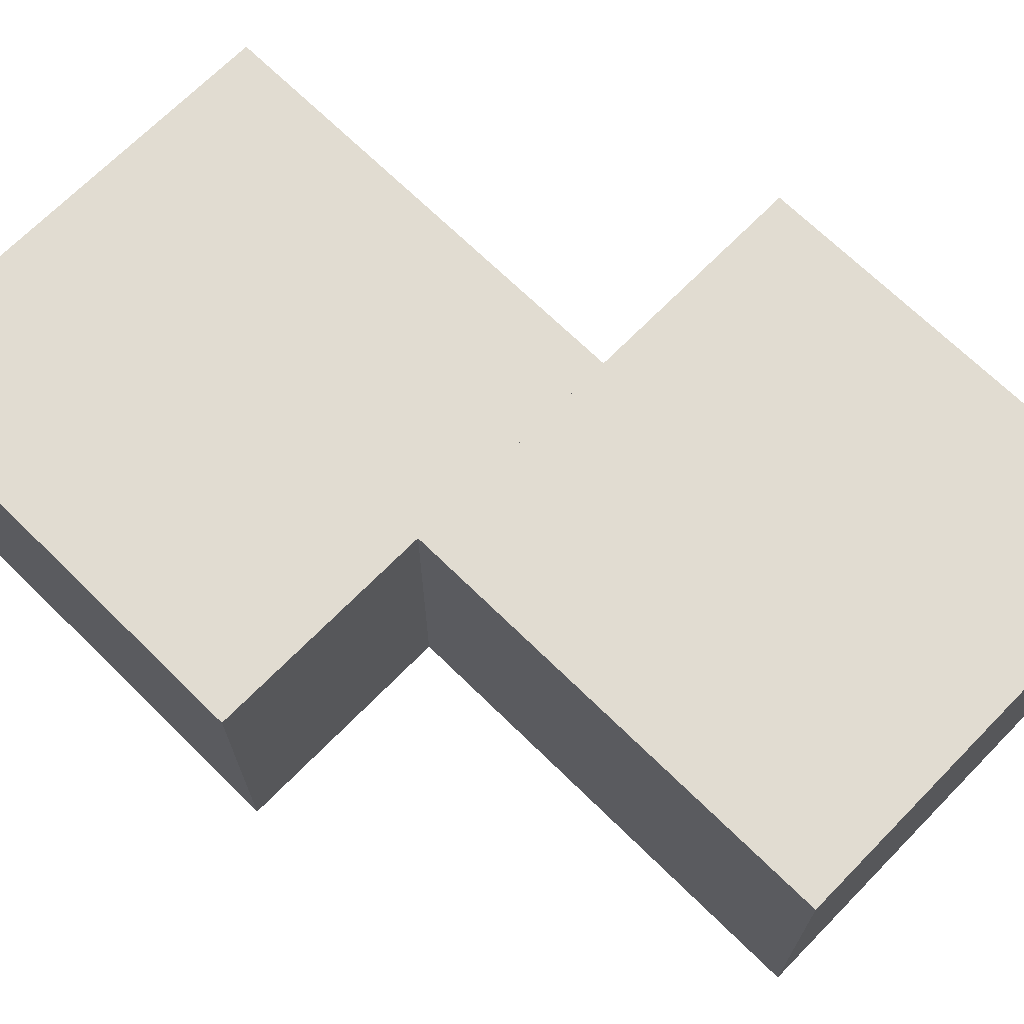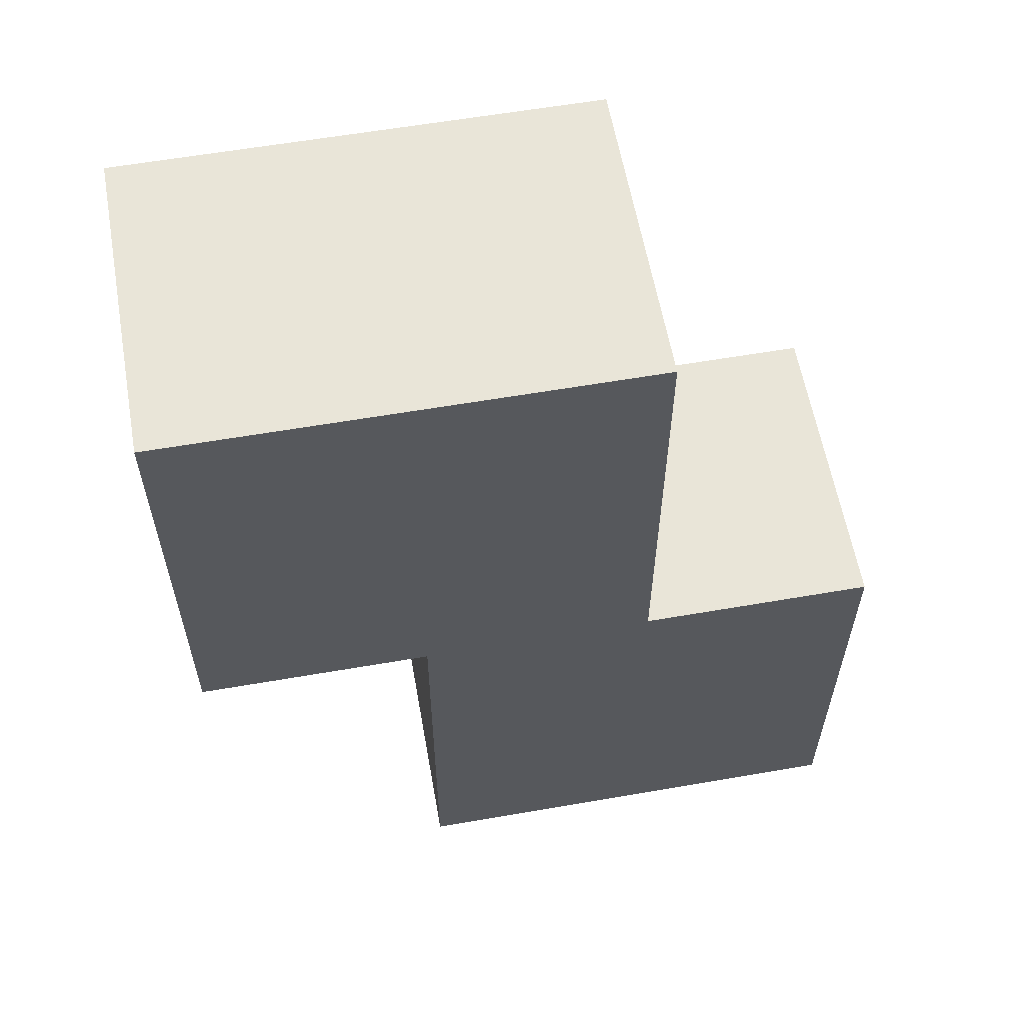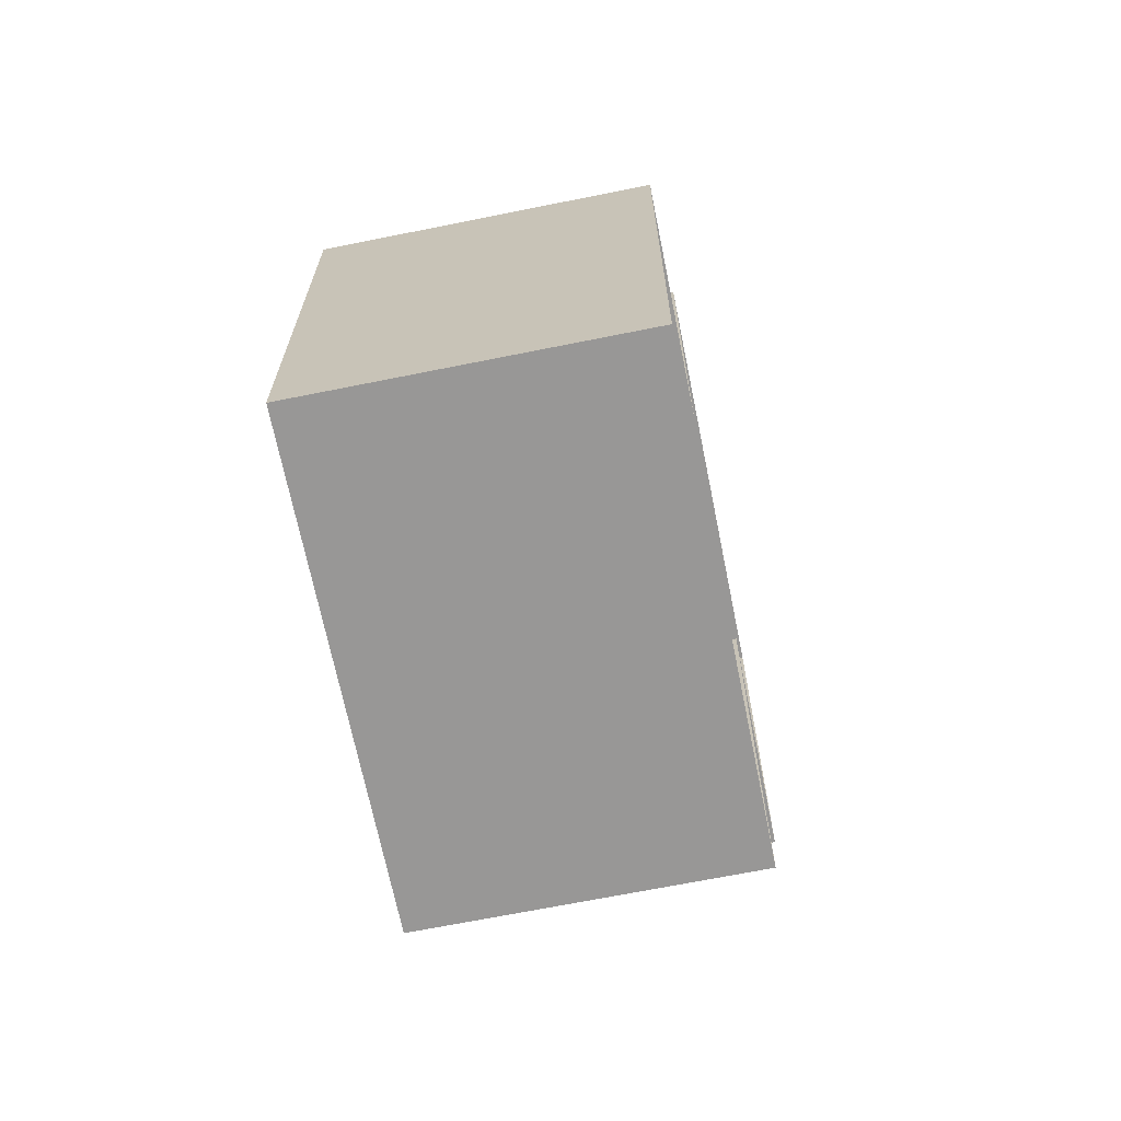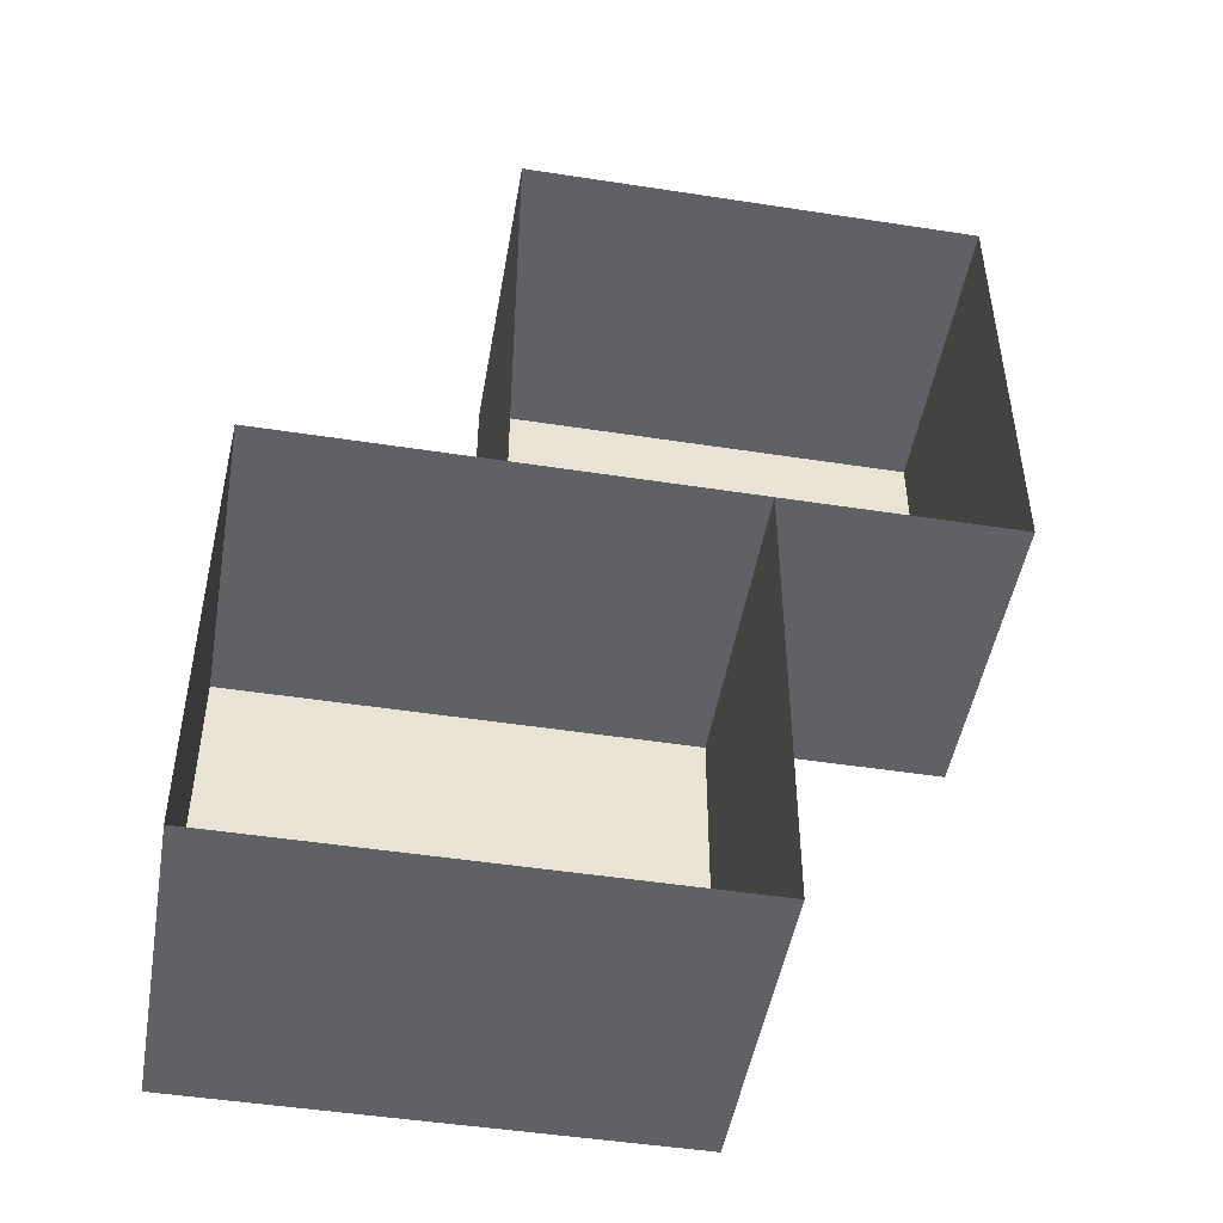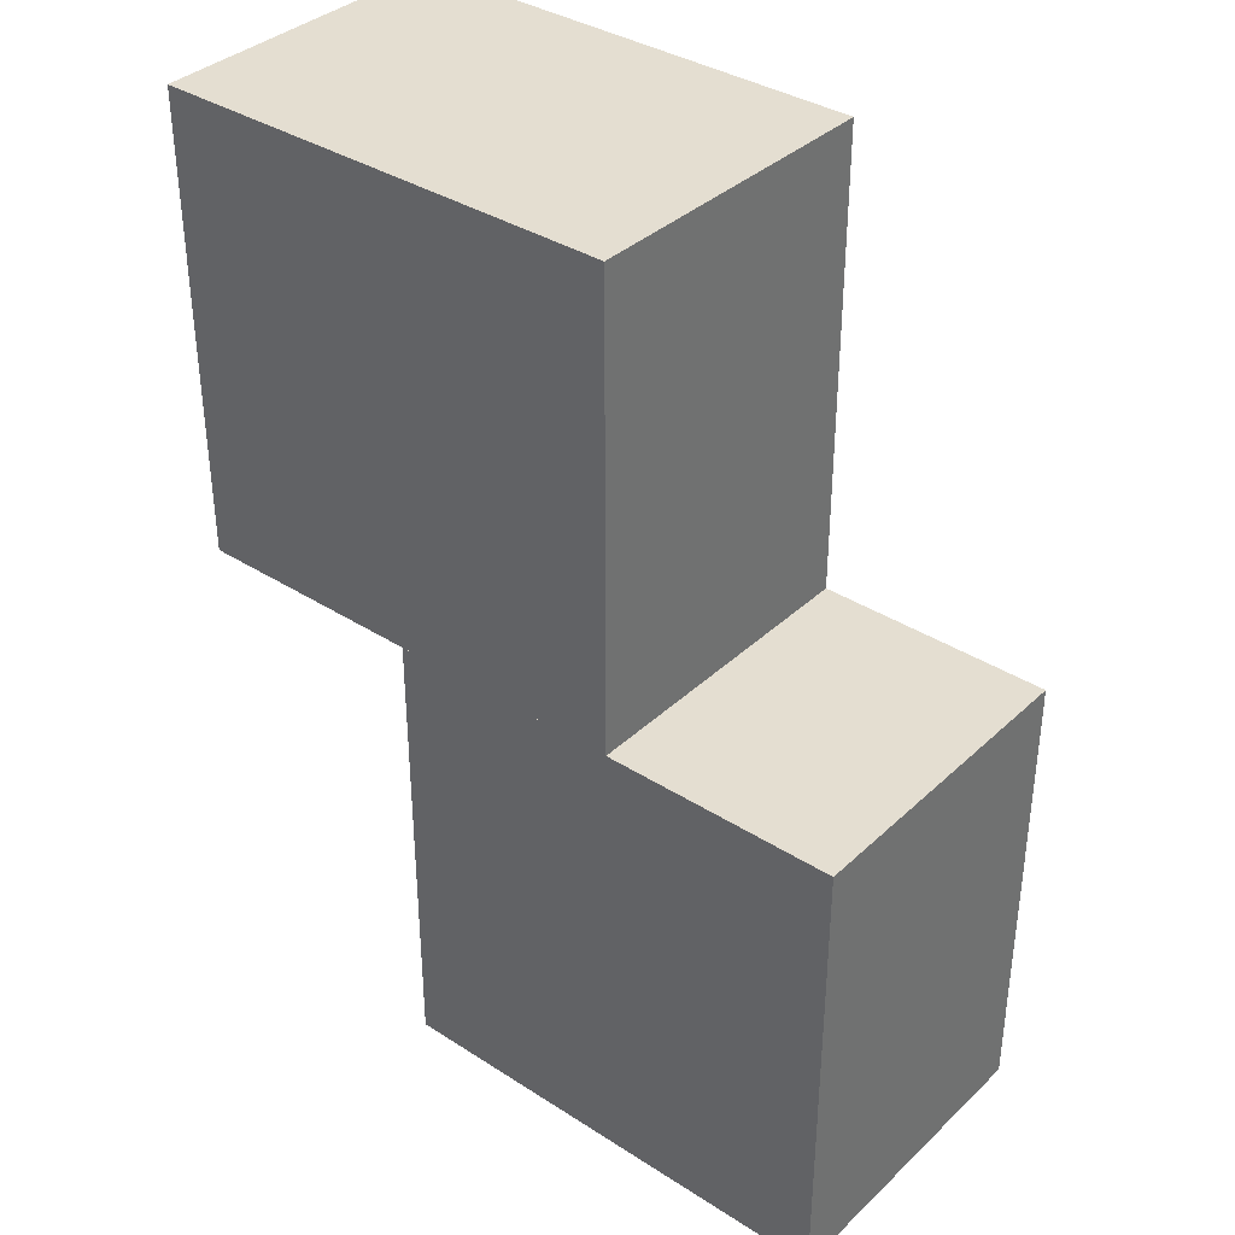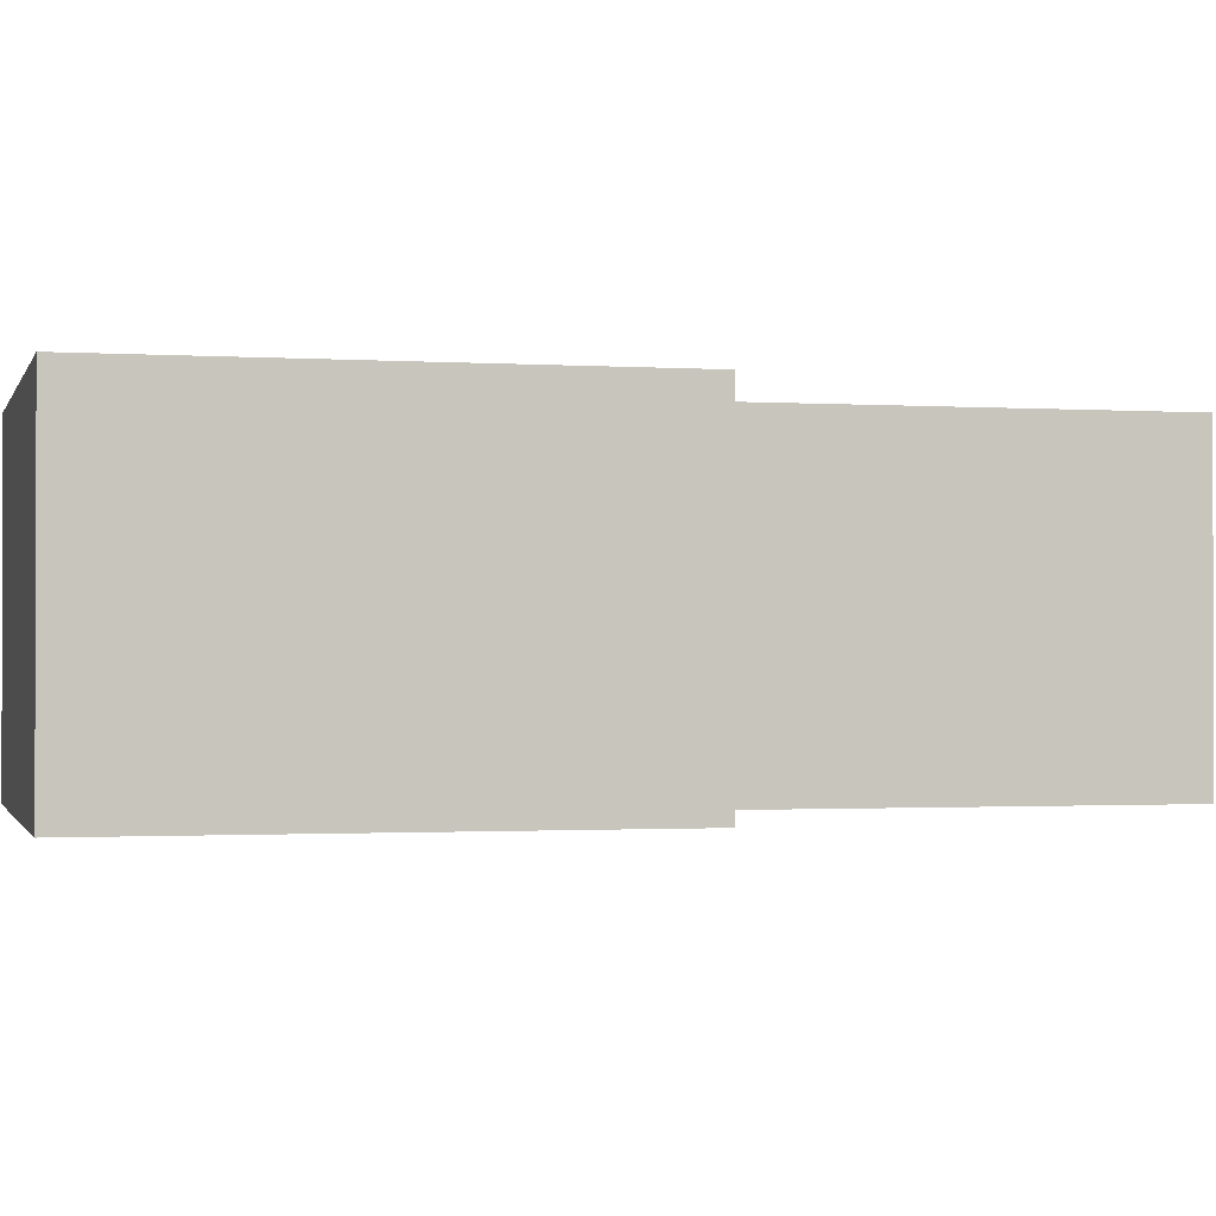
<metadata>
{"format":"obj","ext":"obj","renderer":"f3d","projection":"perspective","resolution":1024,"background":"white","views":[{"elev":69.2,"azim":134.5,"up":"+Z"},{"elev":59.7,"azim":-10.1,"up":"+Y"},{"elev":-68.3,"azim":101.4,"up":"+Y"},{"elev":-48.2,"azim":170.2,"up":"+Y"},{"elev":36.5,"azim":39.8,"up":"+Y"},{"elev":-1.1,"azim":-104.2,"up":"+Z"}]}
</metadata>
<code>
g royale_mine_blue_ore_lod01_A
v 3.662e-06 0.375 1
v 1.506 -1.125 1
v 3.662e-06 -1.125 1
v 1.506 0.375 1
v 3.662e-06 0.375 1
v 1.506 0.375 0
v 1.506 0.375 1
v 3.662e-06 0.375 0
v 3.662e-06 -1.125 1
v 3.662e-06 -1.125 0
v 3.662e-06 0.375 0
v 3.662e-06 0.375 1
v 3.662e-06 -1.125 1
v 1.506 -1.125 1
v 1.506 -1.125 0
v 3.662e-06 -1.125 0
v 1.506 -1.125 1
v 1.506 0.375 0
v 1.506 -1.125 0
v 1.506 0.375 1
v -0.7528 1.875 1
v 0.7528 0.375 1
v -0.7528 0.375 1
v 0.7528 1.875 1
v -0.7528 1.875 1
v 0.7528 1.875 0
v 0.7528 1.875 1
v -0.7528 1.875 0
v -0.7528 0.375 1
v -0.7528 0.375 0
v -0.7528 1.875 0
v -0.7528 1.875 1
v -0.7528 0.375 1
v 0.7528 0.375 1
v 0.7528 0.375 0
v -0.7528 0.375 0
v 0.7528 0.375 1
v 0.7528 1.875 0
v 0.7528 0.375 0
v 0.7528 1.875 1
g royale_mine_blue_ore_lod01_A_0
f 3 2 1
f 4 1 2
f 7 6 5
f 8 5 6
f 11 10 9
f 9 12 11
f 15 14 13
f 13 16 15
f 19 18 17
f 20 17 18
f 23 22 21
f 24 21 22
f 27 26 25
f 28 25 26
f 31 30 29
f 29 32 31
f 35 34 33
f 33 36 35
f 39 38 37
f 40 37 38

</code>
